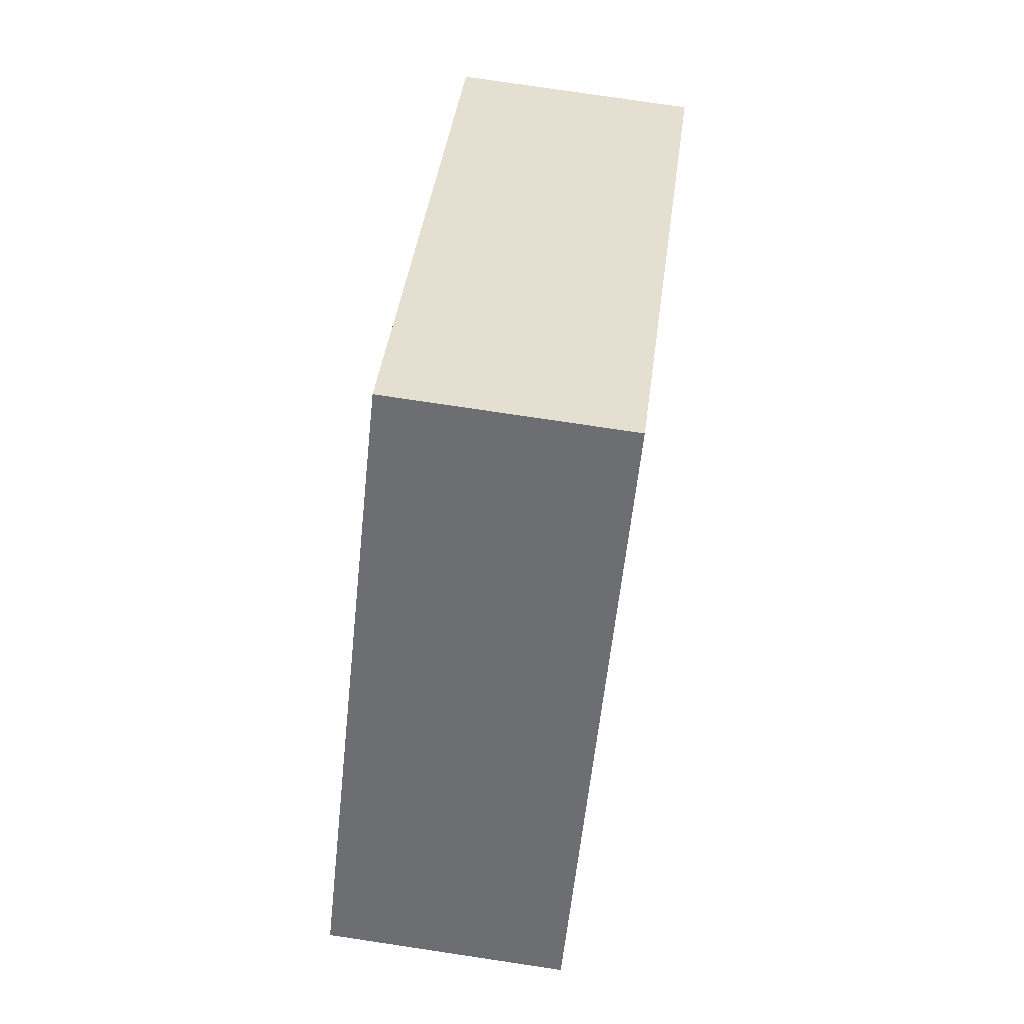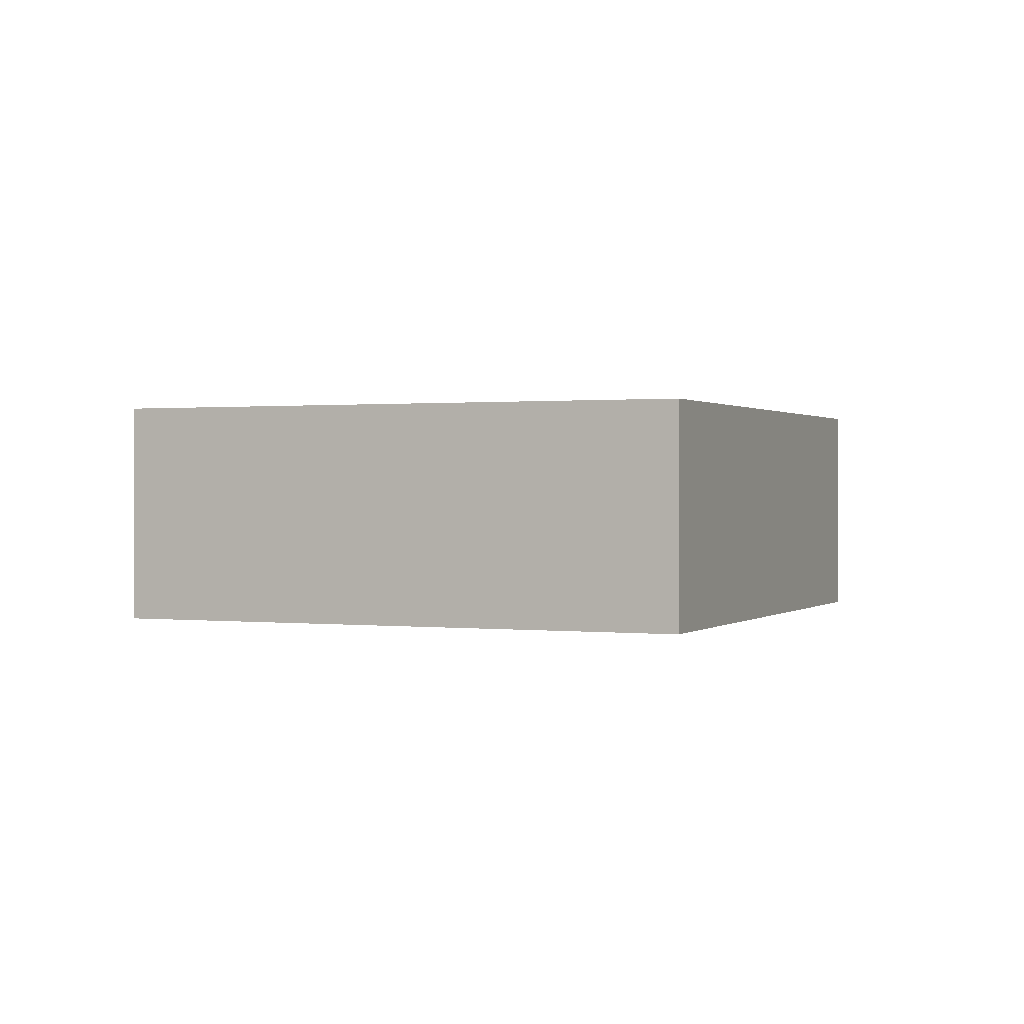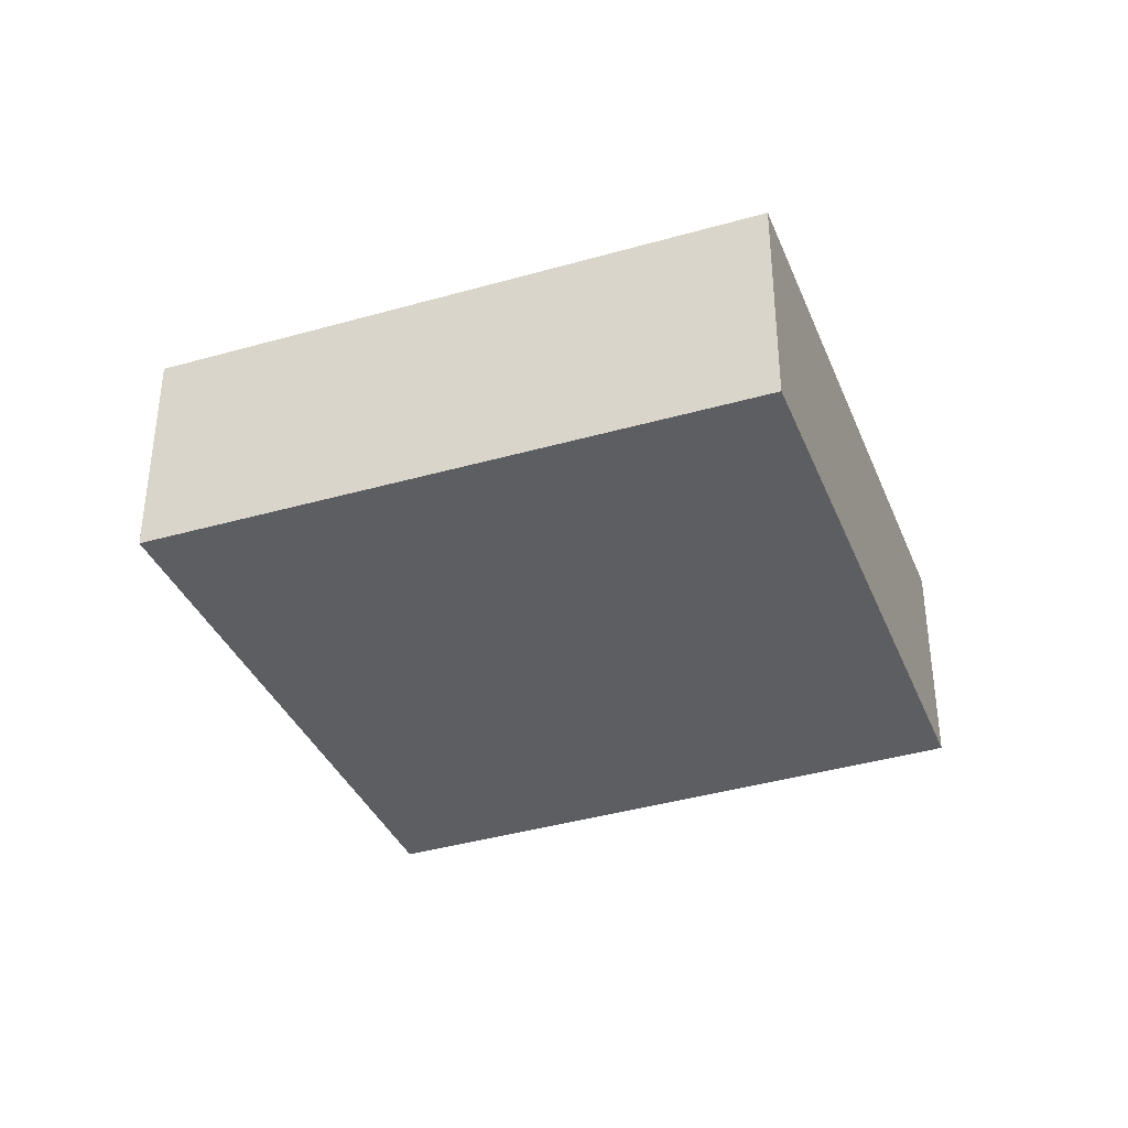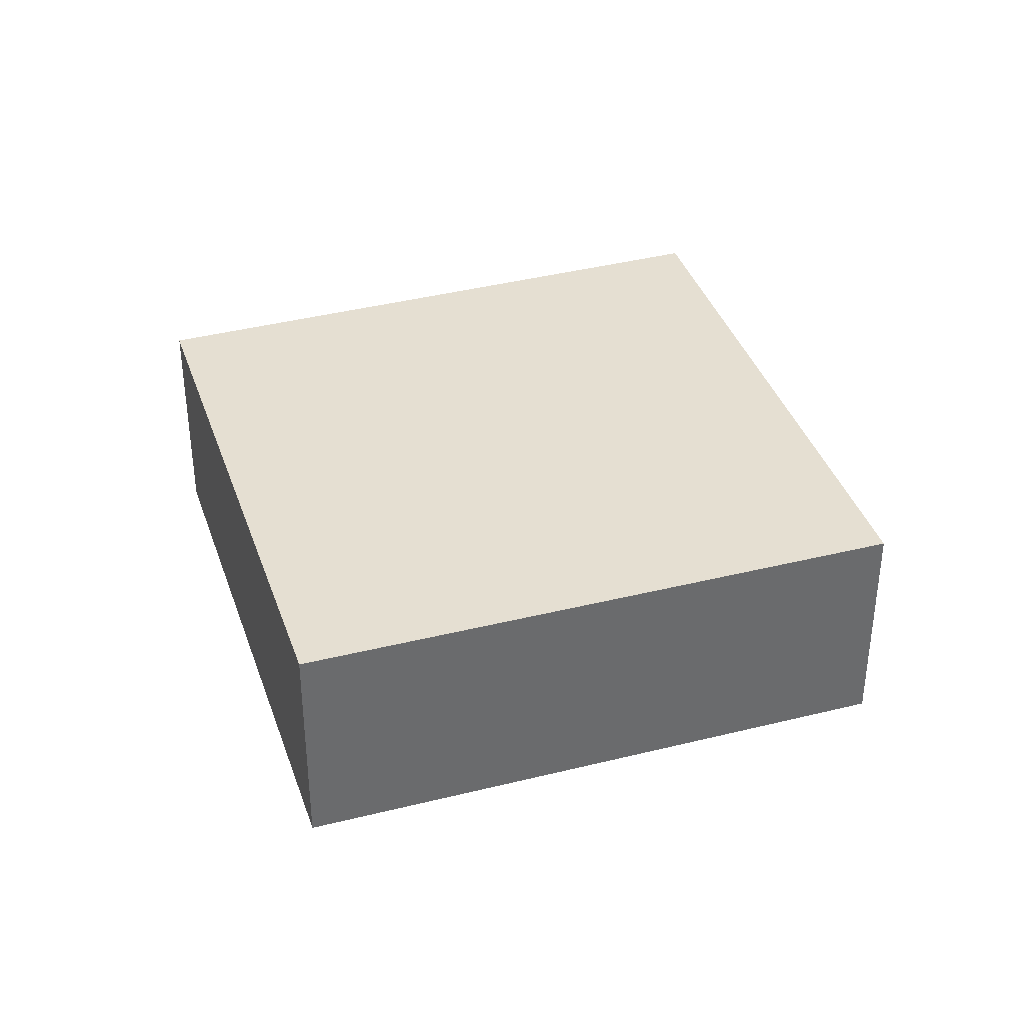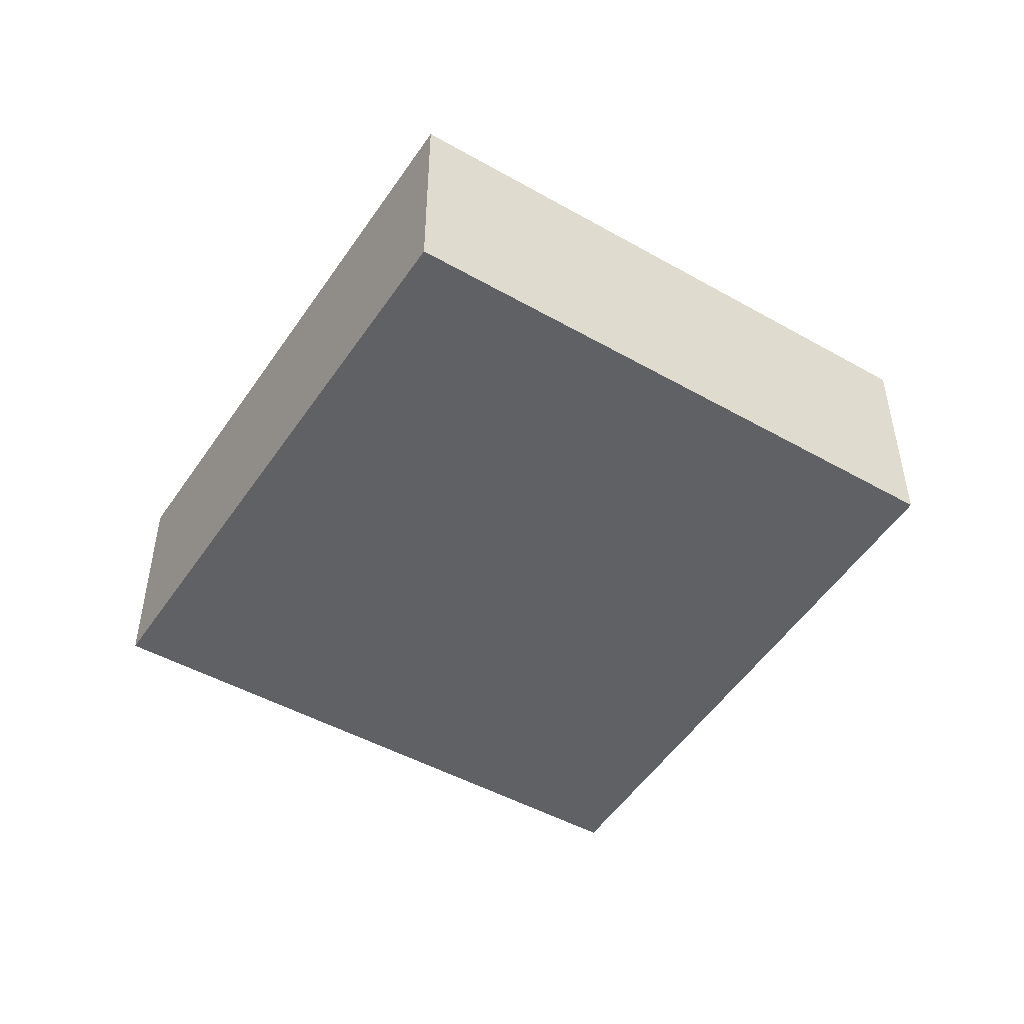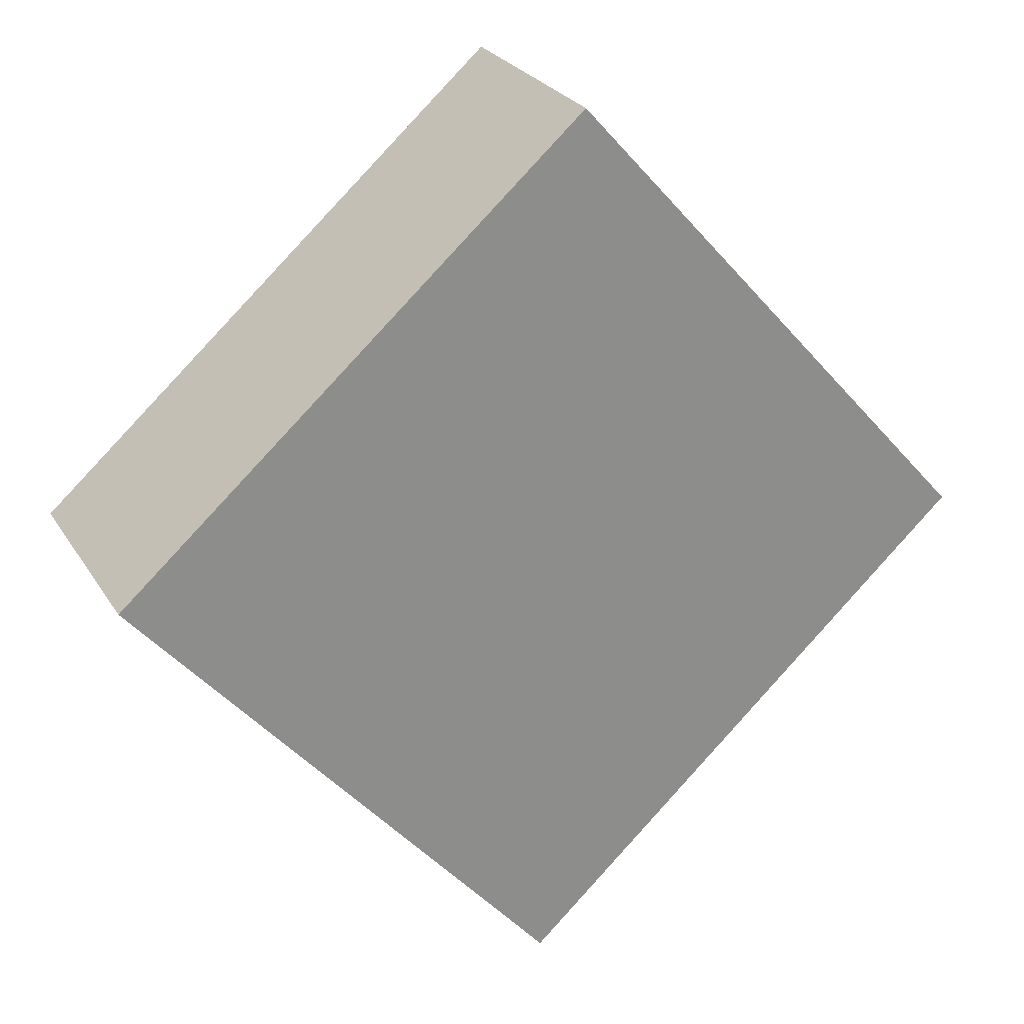
<metadata>
{"format":"obj","ext":"obj","renderer":"f3d","projection":"perspective","resolution":1024,"background":"white","views":[{"elev":77.0,"azim":98.5,"up":"+Z"},{"elev":0.6,"azim":161.5,"up":"+Y"},{"elev":-37.8,"azim":-111.0,"up":"+Y"},{"elev":37.4,"azim":30.4,"up":"+Y"},{"elev":-49.8,"azim":-73.7,"up":"+Y"},{"elev":25.9,"azim":-24.9,"up":"+Z"}]}
</metadata>
<code>
v  0 2.201 1.348e-16
v  8.52 2.201 -0.587
v  4.062 2.201 -4.686
v  4.453 2.201 3.948
v  4.062 2.869e-16 -4.686
v  0 0 0
v  4.453 -2.417e-16 3.948
v  8.52 3.594e-17 -0.587
g defaultobject
f 1 2 3
f 2 1 4
f 5 1 3
f 1 5 6
f 6 4 1
f 4 6 7
f 7 2 4
f 2 7 8
f 8 3 2
f 3 8 5
f 8 6 5
f 6 8 7

</code>
